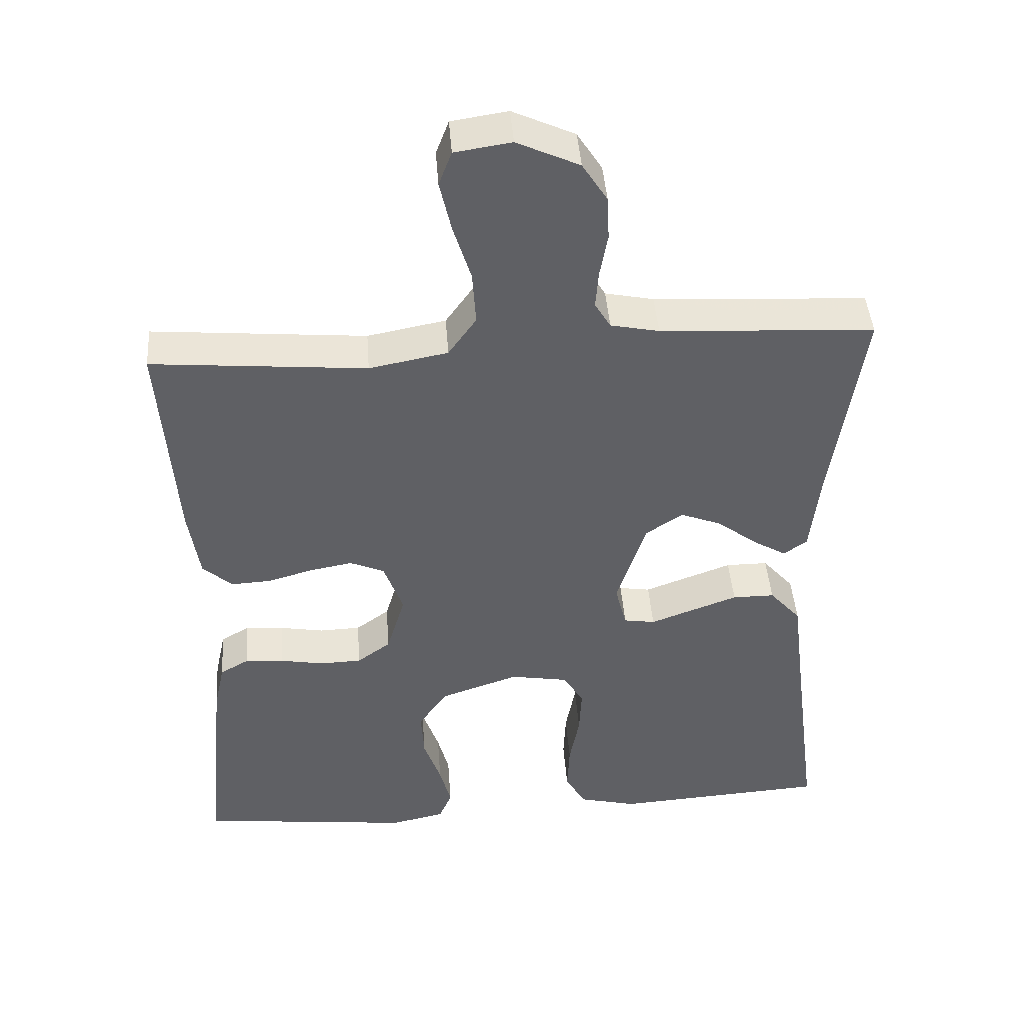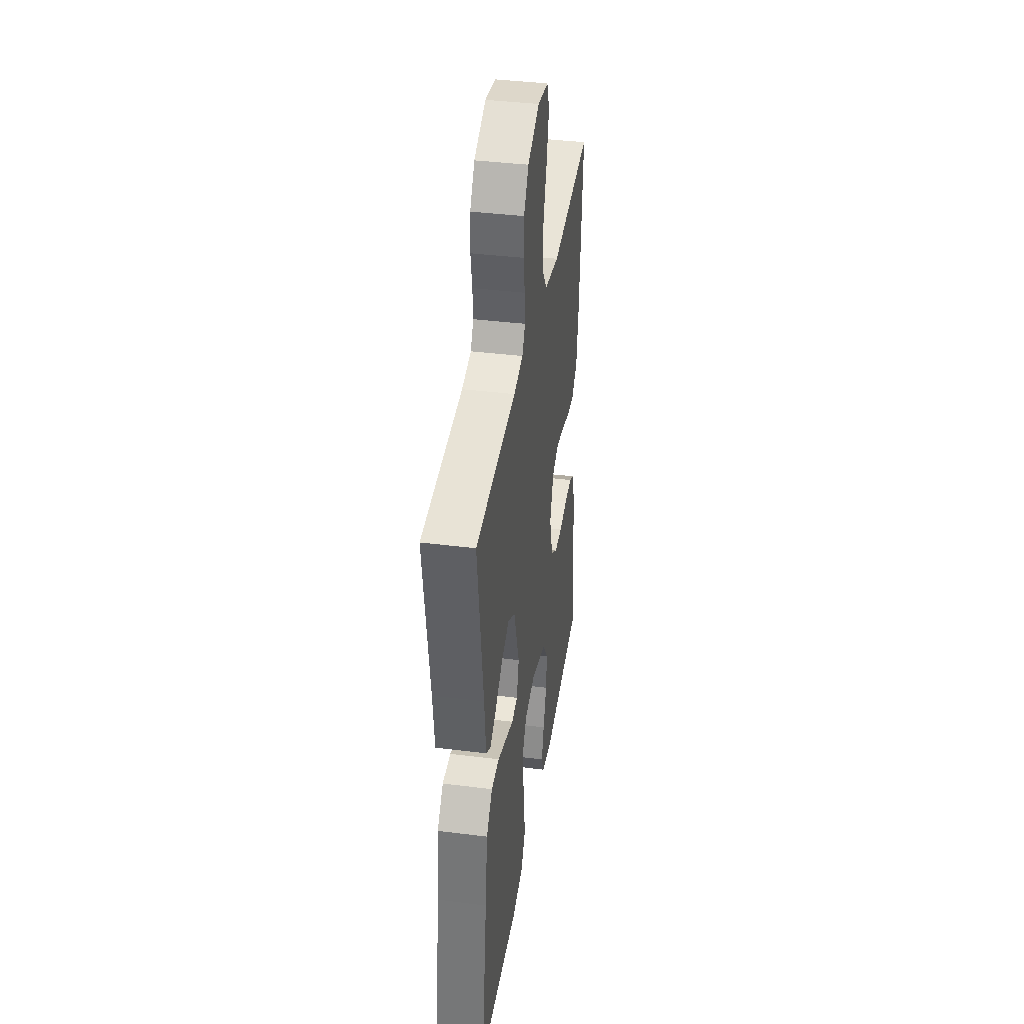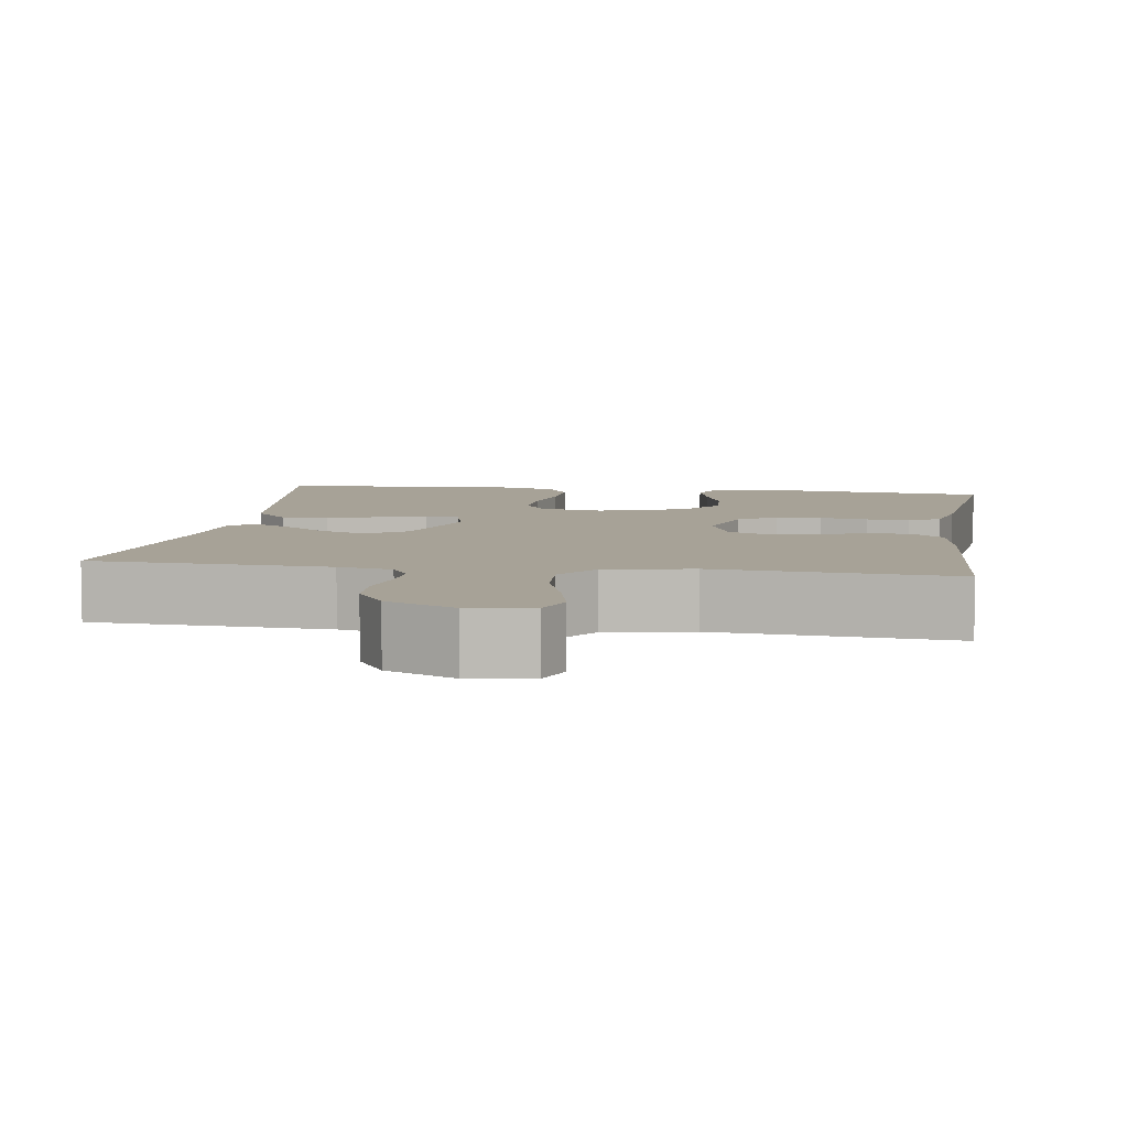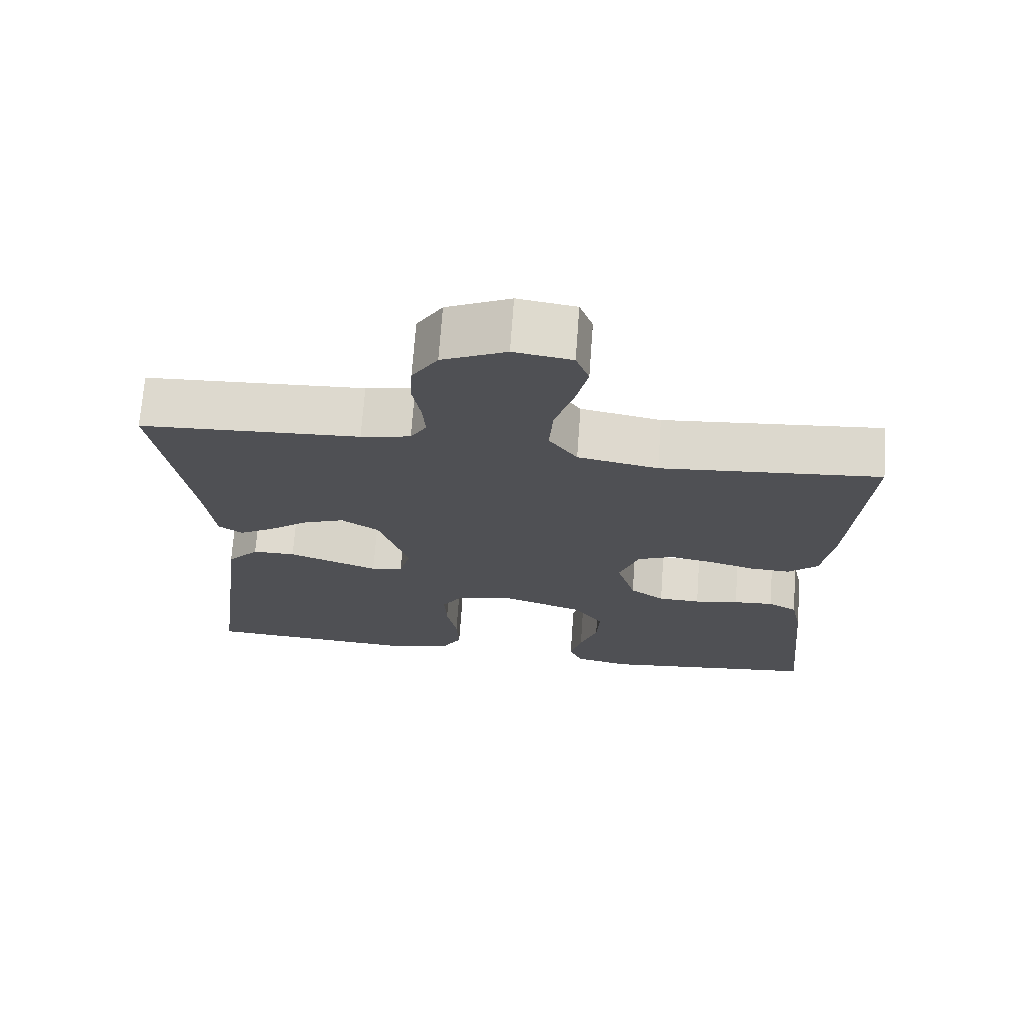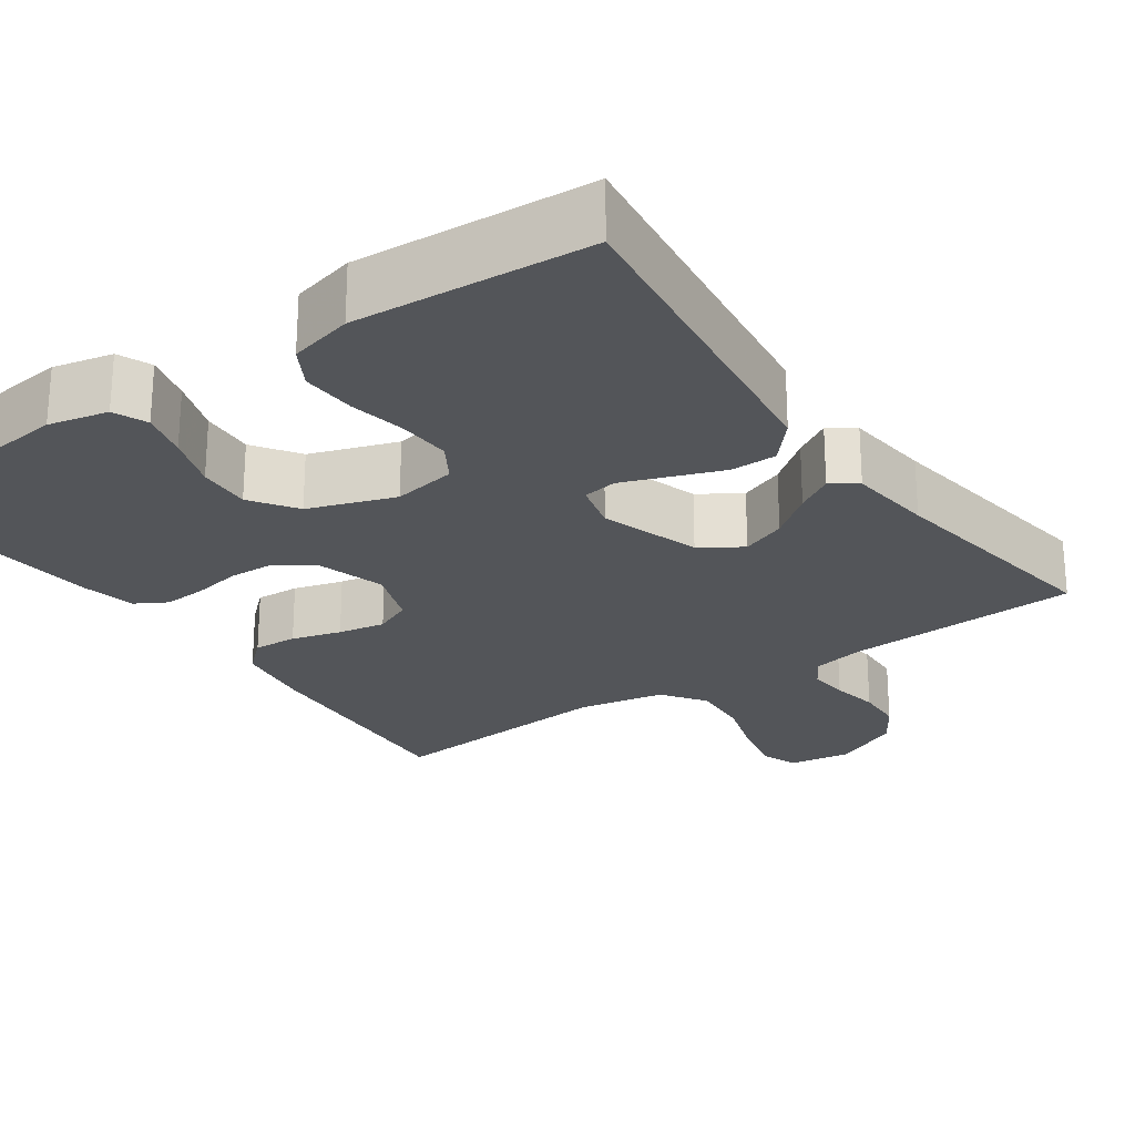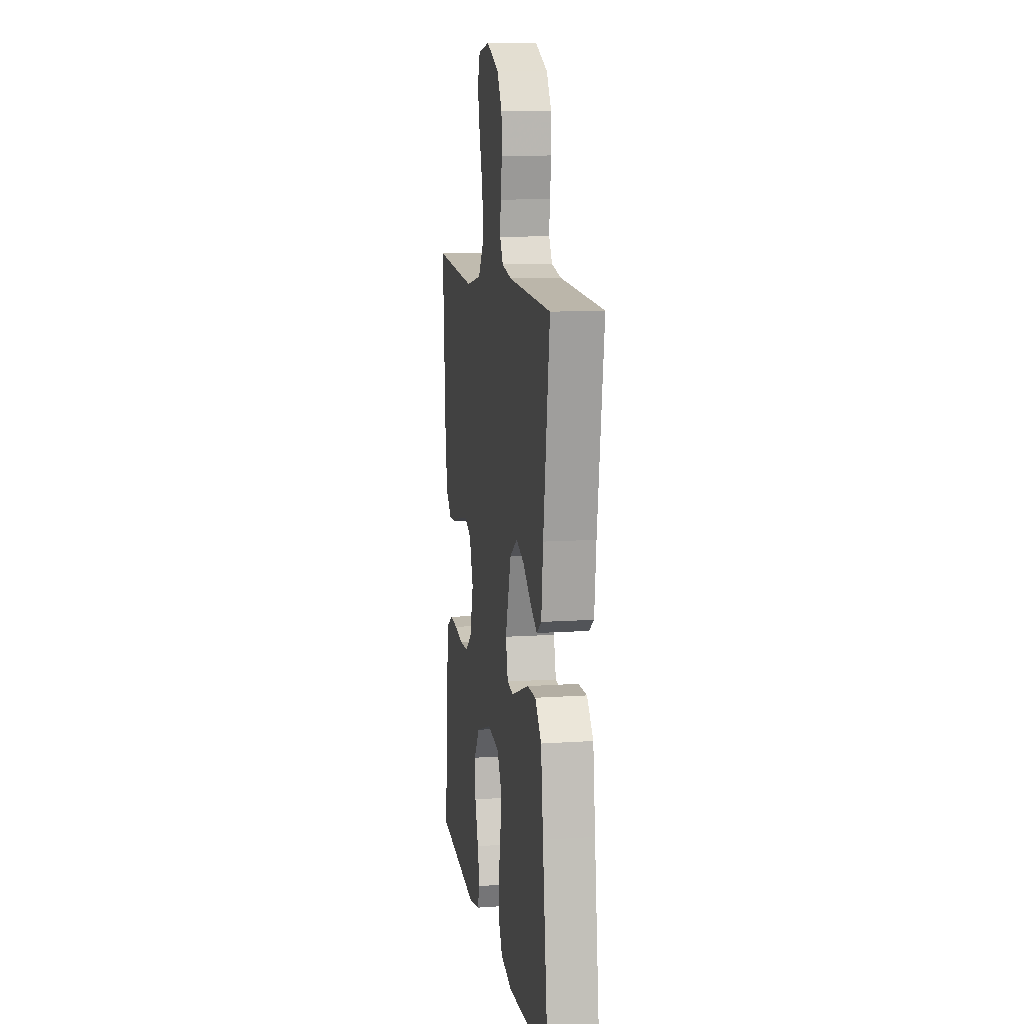
<metadata>
{"format":"obj","ext":"obj","renderer":"f3d","projection":"perspective","resolution":1024,"background":"white","views":[{"elev":44.1,"azim":175.8,"up":"+Z"},{"elev":39.1,"azim":-81.0,"up":"+Z"},{"elev":6.6,"azim":8.6,"up":"+Y"},{"elev":70.9,"azim":4.2,"up":"+Z"},{"elev":-24.4,"azim":-145.0,"up":"+Y"},{"elev":10.9,"azim":-99.4,"up":"+Z"}]}
</metadata>
<code>
v -0.5 0.07 -0.5
v -0.461 0.07 -0.2
v -0.445 0.07 -0.073
v -0.401 0.07 -0.023
v -0.342 0.07 -0.023
v -0.277 0.07 -0.047
v -0.218 0.07 -0.069
v -0.174 0.07 -0.062
v -0.158 0.07 0
v -0.199 0.07 0.127
v -0.251 0.07 0.161
v -0.308 0.07 0.139
v -0.364 0.07 0.096
v -0.411 0.07 0.068
v -0.444 0.07 0.091
v -0.456 0.07 0.2
v -0.5 0.07 0.5
v -0.2 0.07 0.516
v -0.132 0.07 0.53
v -0.11 0.07 0.567
v -0.114 0.07 0.619
v -0.125 0.07 0.68
v -0.122 0.07 0.741
v -0.087 0.07 0.796
v 0 0.07 0.836
v 0.079 0.07 0.824
v 0.097 0.07 0.776
v 0.081 0.07 0.705
v 0.056 0.07 0.625
v 0.051 0.07 0.55
v 0.09 0.07 0.495
v 0.2 0.07 0.474
v 0.5 0.07 0.5
v 0.479 0.07 0.2
v 0.464 0.07 0.101
v 0.423 0.07 0.064
v 0.367 0.07 0.067
v 0.304 0.07 0.085
v 0.244 0.07 0.096
v 0.196 0.07 0.075
v 0.169 0.07 0
v 0.195 0.07 -0.087
v 0.242 0.07 -0.121
v 0.3 0.07 -0.123
v 0.361 0.07 -0.112
v 0.416 0.07 -0.108
v 0.456 0.07 -0.131
v 0.471 0.07 -0.2
v 0.5 0.07 -0.5
v 0.2 0.07 -0.534
v 0.124 0.07 -0.517
v 0.106 0.07 -0.474
v 0.122 0.07 -0.413
v 0.146 0.07 -0.343
v 0.15 0.07 -0.275
v 0.11 0.07 -0.217
v 0 0.07 -0.179
v -0.081 0.07 -0.193
v -0.11 0.07 -0.24
v -0.107 0.07 -0.307
v -0.093 0.07 -0.381
v -0.09 0.07 -0.45
v -0.119 0.07 -0.5
v -0.2 0.07 -0.52
v -0.5 0 -0.5
v -0.461 0 -0.2
v -0.445 0 -0.073
v -0.401 0 -0.023
v -0.342 0 -0.023
v -0.277 0 -0.047
v -0.218 0 -0.069
v -0.174 0 -0.062
v -0.158 0 0
v -0.199 0 0.127
v -0.251 0 0.161
v -0.308 0 0.139
v -0.364 0 0.096
v -0.411 0 0.068
v -0.444 0 0.091
v -0.456 0 0.2
v -0.5 0 0.5
v -0.2 0 0.516
v -0.132 0 0.53
v -0.11 0 0.567
v -0.114 0 0.619
v -0.125 0 0.68
v -0.122 0 0.741
v -0.087 0 0.796
v 0 0 0.836
v 0.079 0 0.824
v 0.097 0 0.776
v 0.081 0 0.705
v 0.056 0 0.625
v 0.051 0 0.55
v 0.09 0 0.495
v 0.2 0 0.474
v 0.5 0 0.5
v 0.479 0 0.2
v 0.464 0 0.101
v 0.423 0 0.064
v 0.367 0 0.067
v 0.304 0 0.085
v 0.244 0 0.096
v 0.196 0 0.075
v 0.169 0 0
v 0.195 0 -0.087
v 0.242 0 -0.121
v 0.3 0 -0.123
v 0.361 0 -0.112
v 0.416 0 -0.108
v 0.456 0 -0.131
v 0.471 0 -0.2
v 0.5 0 -0.5
v 0.2 0 -0.534
v 0.124 0 -0.517
v 0.106 0 -0.474
v 0.122 0 -0.413
v 0.146 0 -0.343
v 0.15 0 -0.275
v 0.11 0 -0.217
v 0 0 -0.179
v -0.081 0 -0.193
v -0.11 0 -0.24
v -0.107 0 -0.307
v -0.093 0 -0.381
v -0.09 0 -0.45
v -0.119 0 -0.5
v -0.2 0 -0.52
f 64 1 2
f 63 64 2
f 62 63 2
f 61 62 2
f 60 61 2
f 5 6 7
f 4 5 7
f 3 4 7
f 2 3 7
f 60 2 7
f 59 60 7
f 58 59 7 8
f 57 58 8 9
f 56 57 9 10
f 52 53 54
f 51 52 54
f 50 51 54
f 49 50 54
f 48 49 54
f 47 48 54
f 46 47 54
f 45 46 54
f 44 45 54
f 43 44 54 55
f 42 43 55 56
f 36 37 38
f 35 36 38
f 34 35 38
f 33 34 38
f 32 33 38
f 31 32 38 39
f 30 31 39 40
f 27 28 29
f 26 27 29
f 25 26 29
f 24 25 29
f 23 24 29
f 22 23 29
f 21 22 29
f 20 21 29 30
f 30 40 41
f 20 30 41
f 19 20 41
f 16 17 18
f 16 18 19
f 15 16 19
f 14 15 19
f 13 14 19
f 12 13 19
f 42 56 10
f 41 42 10
f 19 41 10
f 19 10 11
f 11 12 19
f 66 65 128
f 66 128 127
f 66 127 126
f 66 126 125
f 66 125 124
f 71 70 69
f 71 69 68
f 71 68 67
f 71 67 66
f 71 66 124
f 71 124 123
f 72 71 123 122
f 73 72 122 121
f 74 73 121 120
f 118 117 116
f 118 116 115
f 118 115 114
f 118 114 113
f 118 113 112
f 118 112 111
f 118 111 110
f 118 110 109
f 118 109 108
f 119 118 108 107
f 120 119 107 106
f 102 101 100
f 102 100 99
f 102 99 98
f 102 98 97
f 102 97 96
f 103 102 96 95
f 104 103 95 94
f 93 92 91
f 93 91 90
f 93 90 89
f 93 89 88
f 93 88 87
f 93 87 86
f 93 86 85
f 94 93 85 84
f 105 104 94
f 105 94 84
f 105 84 83
f 82 81 80
f 83 82 80
f 83 80 79
f 83 79 78
f 83 78 77
f 83 77 76
f 74 120 106
f 74 106 105
f 74 105 83
f 75 74 83
f 83 76 75
f 1 65 66 2
f 2 66 67 3
f 3 67 68 4
f 4 68 69 5
f 5 69 70 6
f 6 70 71 7
f 7 71 72 8
f 8 72 73 9
f 9 73 74 10
f 10 74 75 11
f 11 75 76 12
f 12 76 77 13
f 13 77 78 14
f 14 78 79 15
f 15 79 80 16
f 16 80 81 17
f 17 81 82 18
f 18 82 83 19
f 19 83 84 20
f 20 84 85 21
f 21 85 86 22
f 22 86 87 23
f 23 87 88 24
f 24 88 89 25
f 25 89 90 26
f 26 90 91 27
f 27 91 92 28
f 28 92 93 29
f 29 93 94 30
f 30 94 95 31
f 31 95 96 32
f 32 96 97 33
f 33 97 98 34
f 34 98 99 35
f 35 99 100 36
f 36 100 101 37
f 37 101 102 38
f 38 102 103 39
f 39 103 104 40
f 40 104 105 41
f 41 105 106 42
f 42 106 107 43
f 43 107 108 44
f 44 108 109 45
f 45 109 110 46
f 46 110 111 47
f 47 111 112 48
f 48 112 113 49
f 49 113 114 50
f 50 114 115 51
f 51 115 116 52
f 52 116 117 53
f 53 117 118 54
f 54 118 119 55
f 55 119 120 56
f 56 120 121 57
f 57 121 122 58
f 58 122 123 59
f 59 123 124 60
f 60 124 125 61
f 61 125 126 62
f 62 126 127 63
f 63 127 128 64
f 64 128 65 1

</code>
